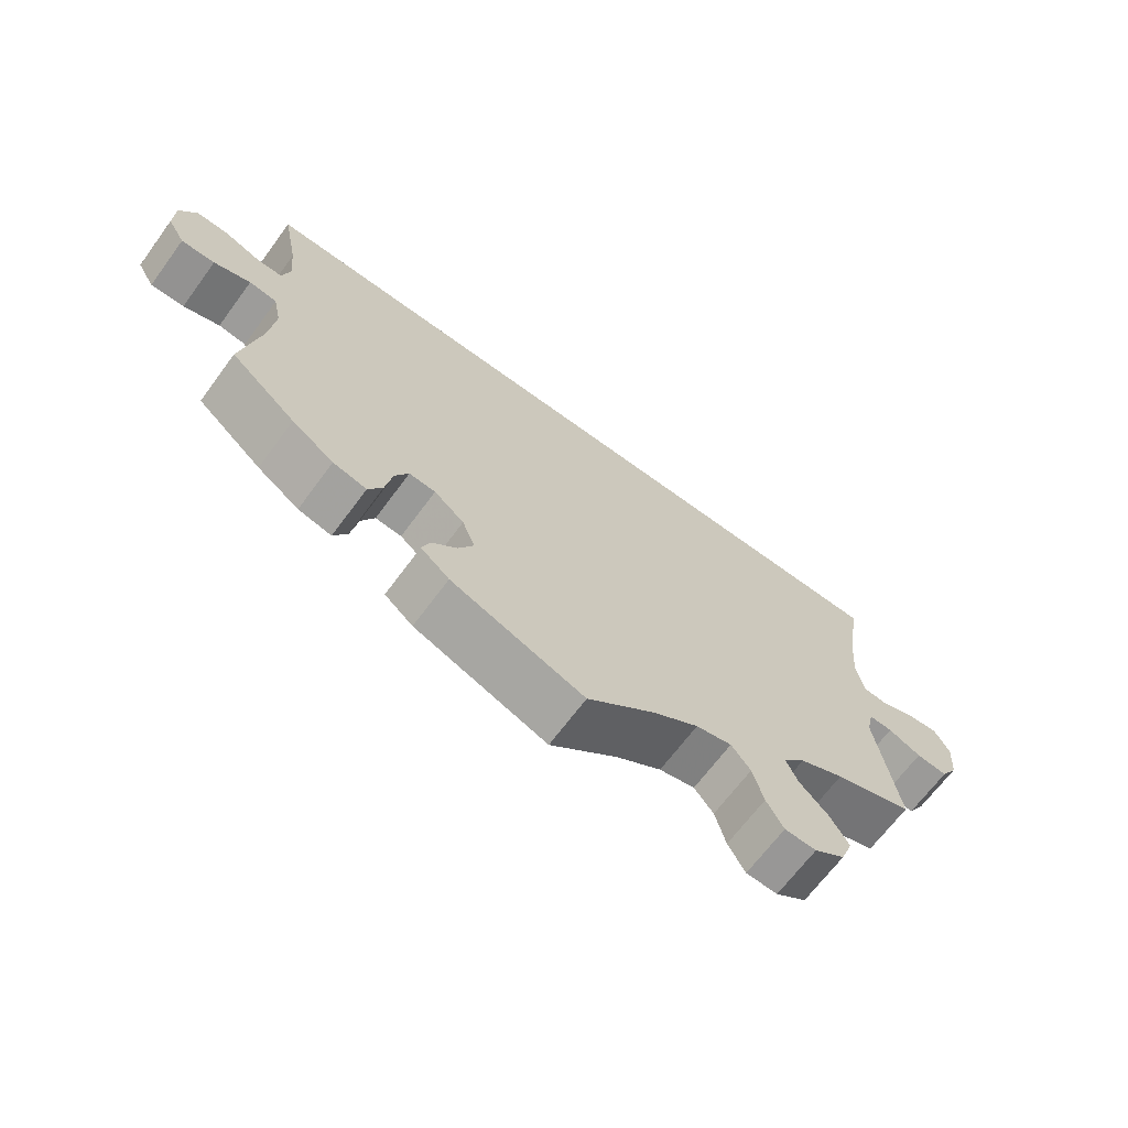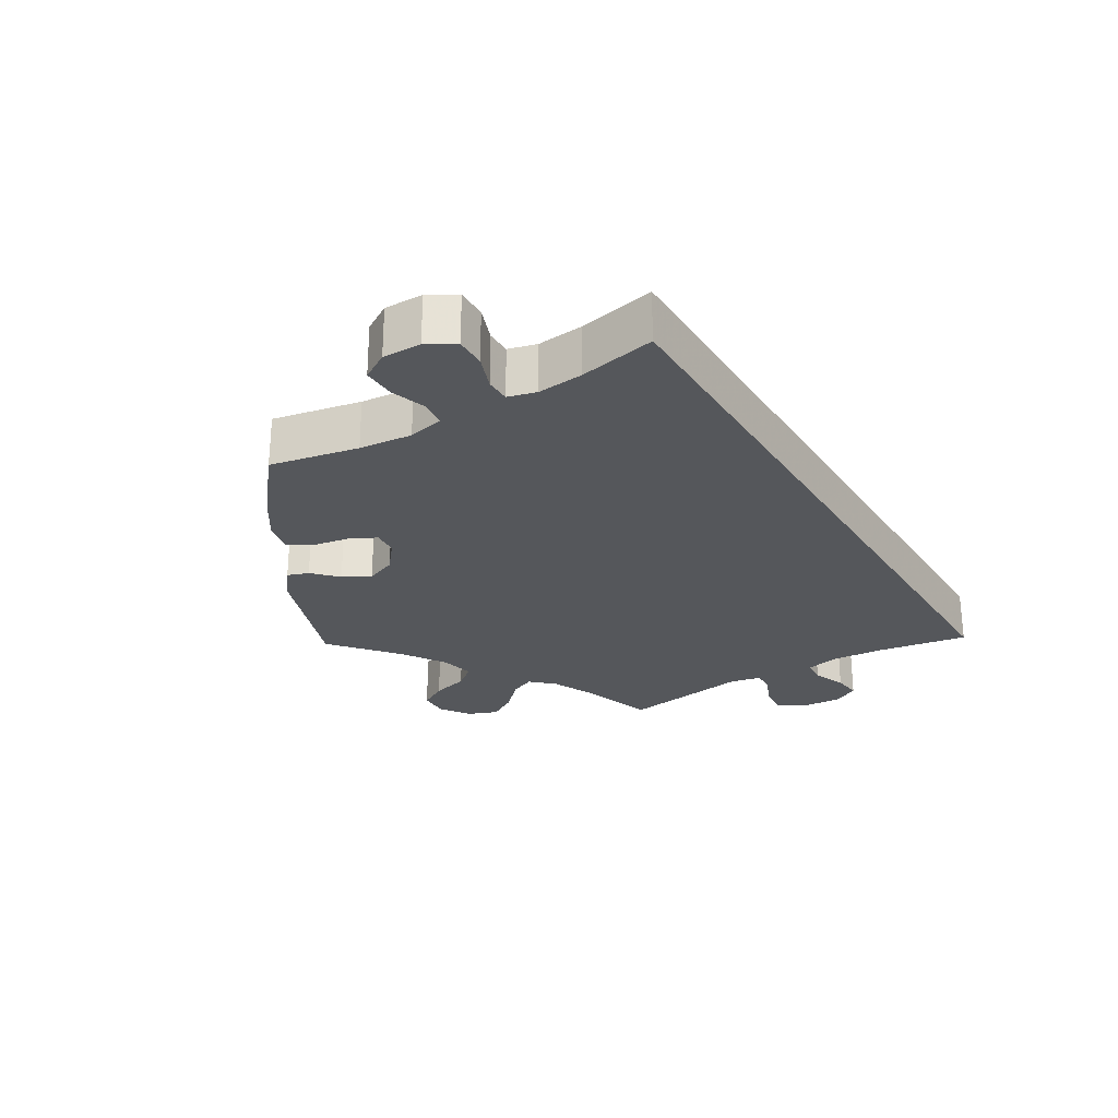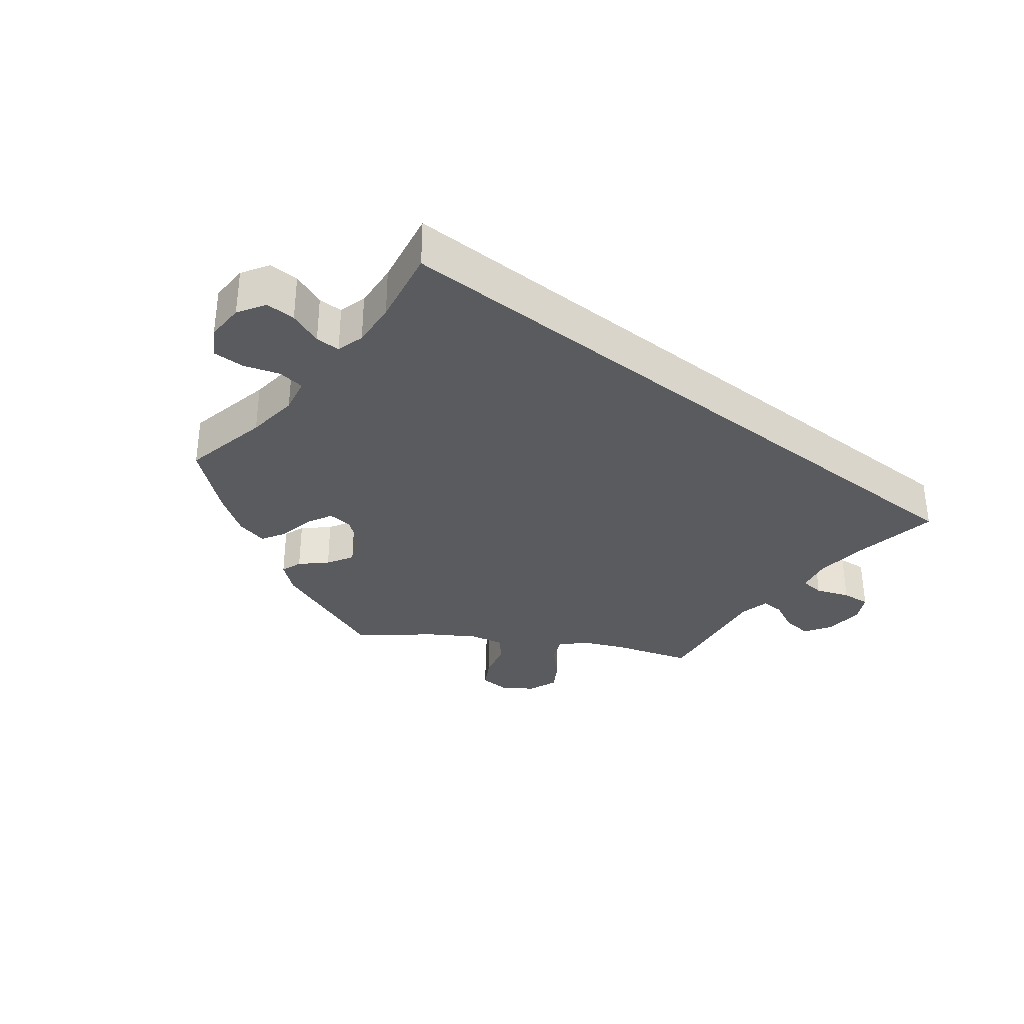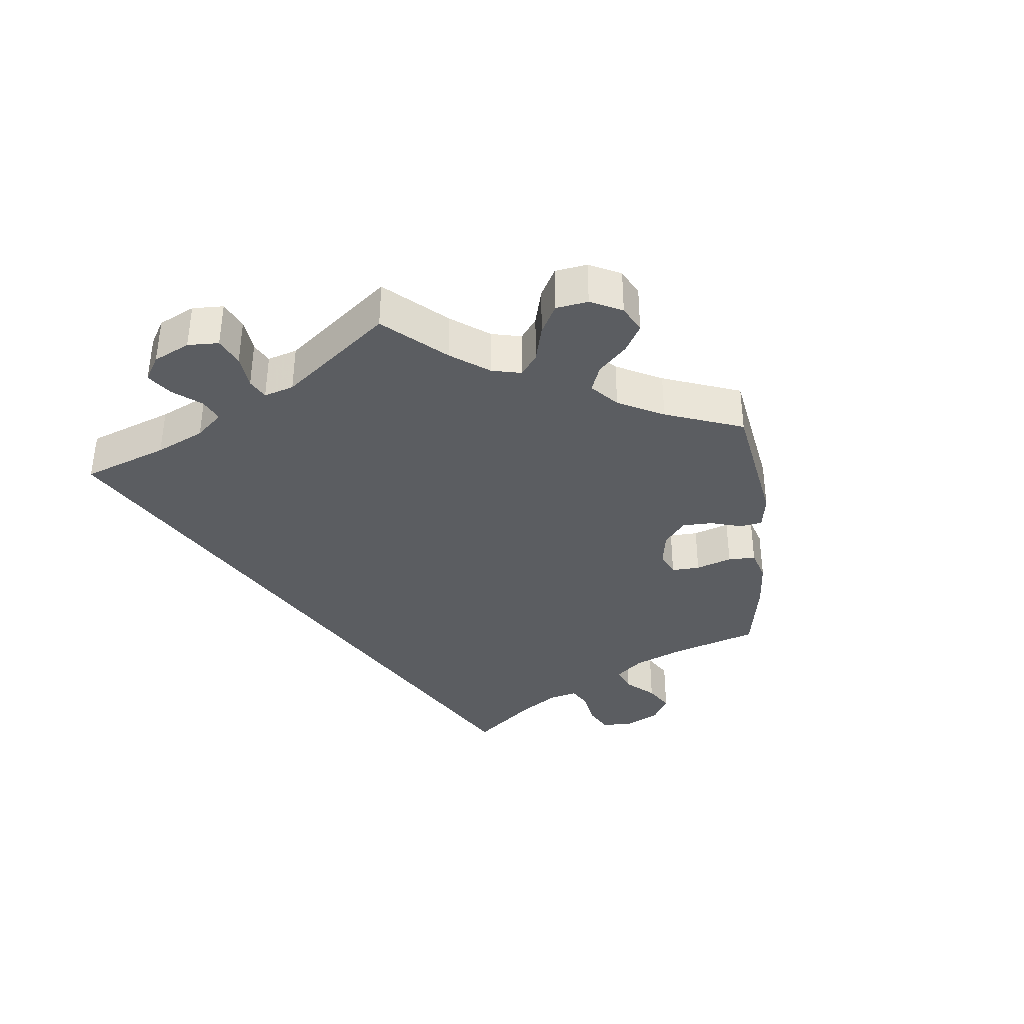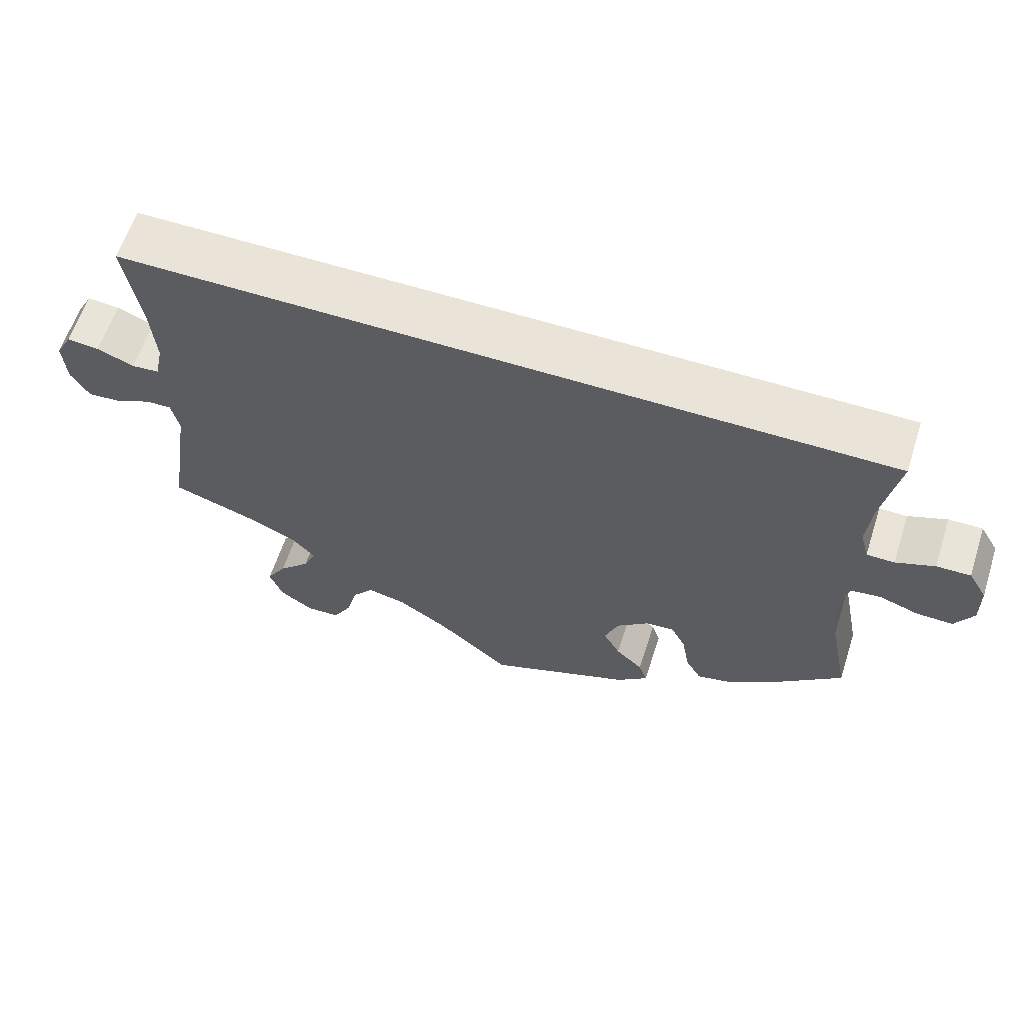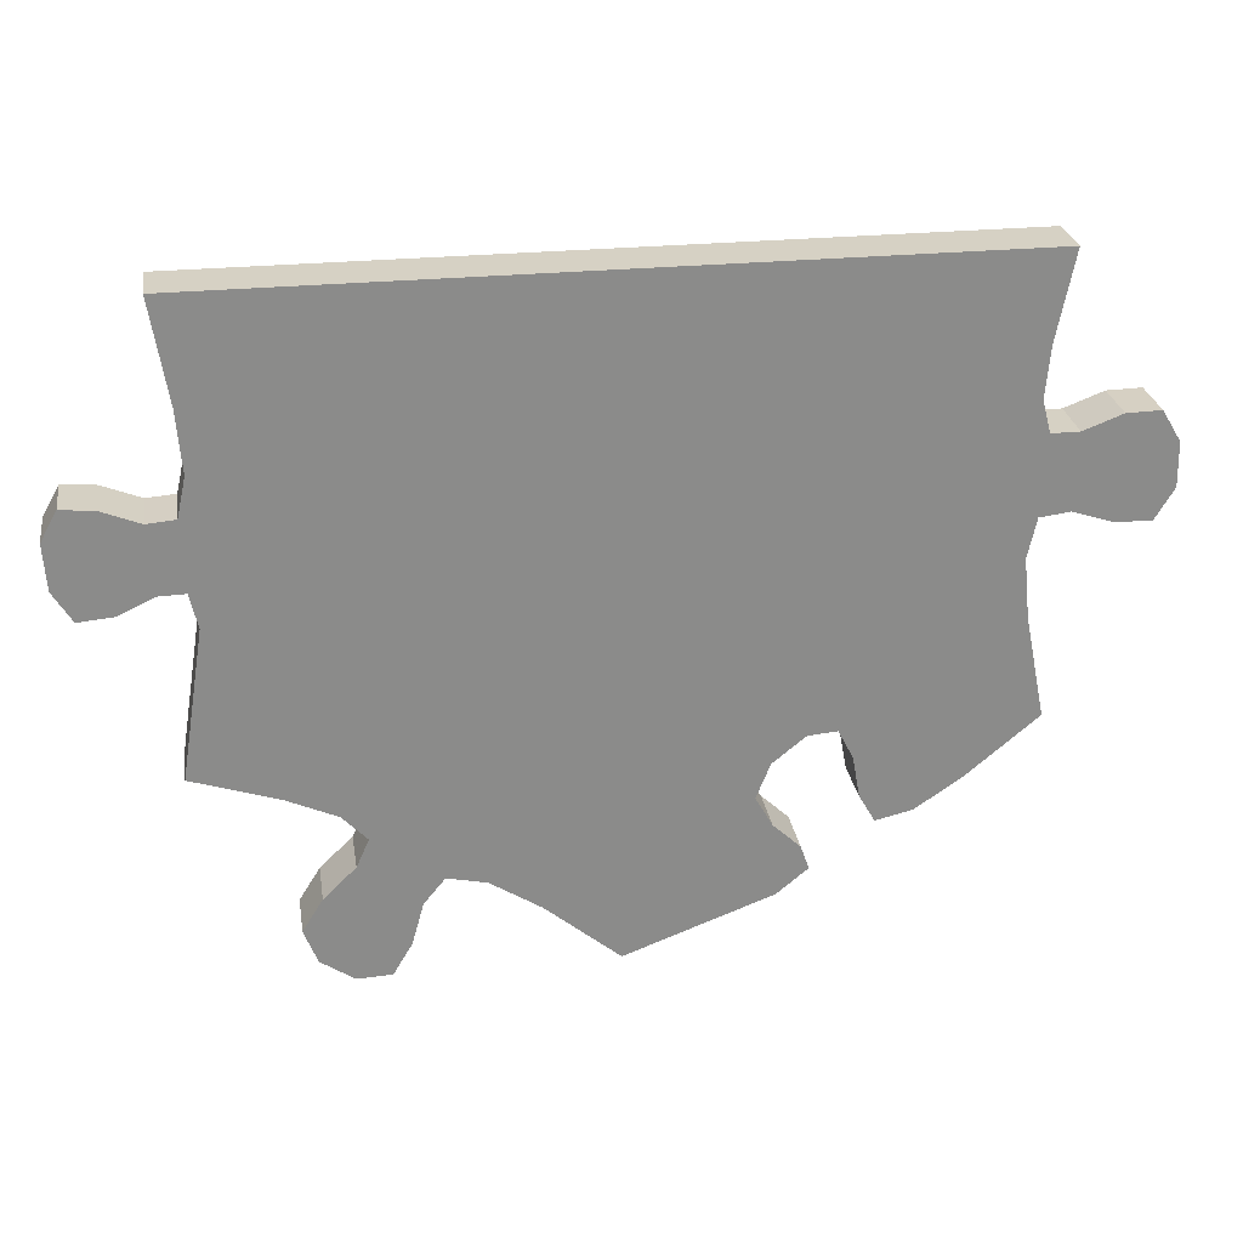
<metadata>
{"format":"obj","ext":"obj","renderer":"f3d","projection":"perspective","resolution":1024,"background":"white","views":[{"elev":-67.0,"azim":-36.4,"up":"+Z"},{"elev":-26.4,"azim":-58.6,"up":"+Y"},{"elev":-33.2,"azim":-38.5,"up":"+Y"},{"elev":-36.2,"azim":126.6,"up":"+Y"},{"elev":61.0,"azim":-162.1,"up":"+Z"},{"elev":26.6,"azim":171.1,"up":"+Z"}]}
</metadata>
<code>
v -0.186 0.07 -0.508
v -0.226 0.07 -0.475
v -0.215 0.07 -0.444
v -0.18 0.07 -0.411
v -0.158 0.07 -0.372
v -0.176 0.07 -0.327
v -0.218 0.07 -0.293
v -0.255 0.07 -0.29
v -0.274 0.07 -0.327
v -0.284 0.07 -0.381
v -0.304 0.07 -0.416
v -0.351 0.07 -0.405
v -0.41 0.07 -0.365
v -0.501 0.07 -0.289
v -0.475 0.07 -0.16
v -0.467 0.07 -0.083
v -0.478 0.07 -0.032
v -0.517 0.07 -0.027
v -0.568 0.07 -0.044
v -0.615 0.07 -0.045
v -0.639 0.07 -0.005
v -0.638 0.07 0.051
v -0.614 0.07 0.091
v -0.57 0.07 0.09
v -0.52 0.07 0.071
v -0.484 0.07 0.071
v -0.473 0.07 0.112
v -0.479 0.07 0.178
v -0.501 0.07 0.289
v 0.5 0.07 0.289
v 0.479 0.07 0.16
v 0.473 0.07 0.083
v 0.484 0.07 0.033
v 0.52 0.07 0.03
v 0.568 0.07 0.049
v 0.61 0.07 0.053
v 0.631 0.07 0.015
v 0.627 0.07 -0.043
v 0.603 0.07 -0.082
v 0.559 0.07 -0.078
v 0.513 0.07 -0.057
v 0.48 0.07 -0.056
v 0.47 0.07 -0.1
v 0.5 0.07 -0.289
v 0.39 0.07 -0.325
v 0.328 0.07 -0.353
v 0.297 0.07 -0.386
v 0.313 0.07 -0.422
v 0.354 0.07 -0.462
v 0.38 0.07 -0.504
v 0.363 0.07 -0.548
v 0.32 0.07 -0.577
v 0.276 0.07 -0.575
v 0.252 0.07 -0.534
v 0.237 0.07 -0.48
v 0.21 0.07 -0.447
v 0.16 0.07 -0.458
v 0.096 0.07 -0.499
v 0.001 0.07 -0.578
v -0.186 0 -0.508
v -0.226 0 -0.475
v -0.215 0 -0.444
v -0.18 0 -0.411
v -0.158 0 -0.372
v -0.176 0 -0.327
v -0.218 0 -0.293
v -0.255 0 -0.29
v -0.274 0 -0.327
v -0.284 0 -0.381
v -0.304 0 -0.416
v -0.351 0 -0.405
v -0.41 0 -0.365
v -0.501 0 -0.289
v -0.475 0 -0.16
v -0.467 0 -0.083
v -0.478 0 -0.032
v -0.517 0 -0.027
v -0.568 0 -0.044
v -0.615 0 -0.045
v -0.639 0 -0.005
v -0.638 0 0.051
v -0.614 0 0.091
v -0.57 0 0.09
v -0.52 0 0.071
v -0.484 0 0.071
v -0.473 0 0.112
v -0.479 0 0.178
v -0.501 0 0.289
v 0.5 0 0.289
v 0.479 0 0.16
v 0.473 0 0.083
v 0.484 0 0.033
v 0.52 0 0.03
v 0.568 0 0.049
v 0.61 0 0.053
v 0.631 0 0.015
v 0.627 0 -0.043
v 0.603 0 -0.082
v 0.559 0 -0.078
v 0.513 0 -0.057
v 0.48 0 -0.056
v 0.47 0 -0.1
v 0.5 0 -0.289
v 0.39 0 -0.325
v 0.328 0 -0.353
v 0.297 0 -0.386
v 0.313 0 -0.422
v 0.354 0 -0.462
v 0.38 0 -0.504
v 0.363 0 -0.548
v 0.32 0 -0.577
v 0.276 0 -0.575
v 0.252 0 -0.534
v 0.237 0 -0.48
v 0.21 0 -0.447
v 0.16 0 -0.458
v 0.096 0 -0.499
v 0.001 0 -0.578
f 58 59 1 2
f 57 58 2 3
f 56 57 3 4
f 52 53 54 55
f 52 55 56
f 51 52 56
f 48 49 50 51
f 47 48 51 56
f 46 47 56 4
f 43 44 45
f 42 43 45 46
f 38 39 40 41
f 38 41 42
f 37 38 42
f 34 35 36 37
f 33 34 37 42
f 32 33 42 46
f 28 29 30 31
f 27 28 31 32
f 26 27 32 46
f 22 23 24 25
f 18 19 20 21
f 17 18 21 22
f 12 13 14 15
f 12 15 16
f 9 10 11 12
f 8 9 12 16
f 7 8 16 17
f 46 4 5
f 46 5 6
f 17 22 25 26
f 17 26 46
f 6 7 17 46
f 61 60 118 117
f 62 61 117 116
f 63 62 116 115
f 114 113 112 111
f 115 114 111
f 115 111 110
f 110 109 108 107
f 115 110 107 106
f 63 115 106 105
f 104 103 102
f 105 104 102 101
f 100 99 98 97
f 101 100 97
f 101 97 96
f 96 95 94 93
f 101 96 93 92
f 105 101 92 91
f 90 89 88 87
f 91 90 87 86
f 105 91 86 85
f 84 83 82 81
f 80 79 78 77
f 81 80 77 76
f 74 73 72 71
f 75 74 71
f 71 70 69 68
f 75 71 68 67
f 76 75 67 66
f 64 63 105
f 65 64 105
f 85 84 81 76
f 105 85 76
f 105 76 66 65
f 1 60 61 2
f 2 61 62 3
f 3 62 63 4
f 4 63 64 5
f 5 64 65 6
f 6 65 66 7
f 7 66 67 8
f 8 67 68 9
f 9 68 69 10
f 10 69 70 11
f 11 70 71 12
f 12 71 72 13
f 13 72 73 14
f 14 73 74 15
f 15 74 75 16
f 16 75 76 17
f 17 76 77 18
f 18 77 78 19
f 19 78 79 20
f 20 79 80 21
f 21 80 81 22
f 22 81 82 23
f 23 82 83 24
f 24 83 84 25
f 25 84 85 26
f 26 85 86 27
f 27 86 87 28
f 28 87 88 29
f 29 88 89 30
f 30 89 90 31
f 31 90 91 32
f 32 91 92 33
f 33 92 93 34
f 34 93 94 35
f 35 94 95 36
f 36 95 96 37
f 37 96 97 38
f 38 97 98 39
f 39 98 99 40
f 40 99 100 41
f 41 100 101 42
f 42 101 102 43
f 43 102 103 44
f 44 103 104 45
f 45 104 105 46
f 46 105 106 47
f 47 106 107 48
f 48 107 108 49
f 49 108 109 50
f 50 109 110 51
f 51 110 111 52
f 52 111 112 53
f 53 112 113 54
f 54 113 114 55
f 55 114 115 56
f 56 115 116 57
f 57 116 117 58
f 58 117 118 59
f 59 118 60 1

</code>
